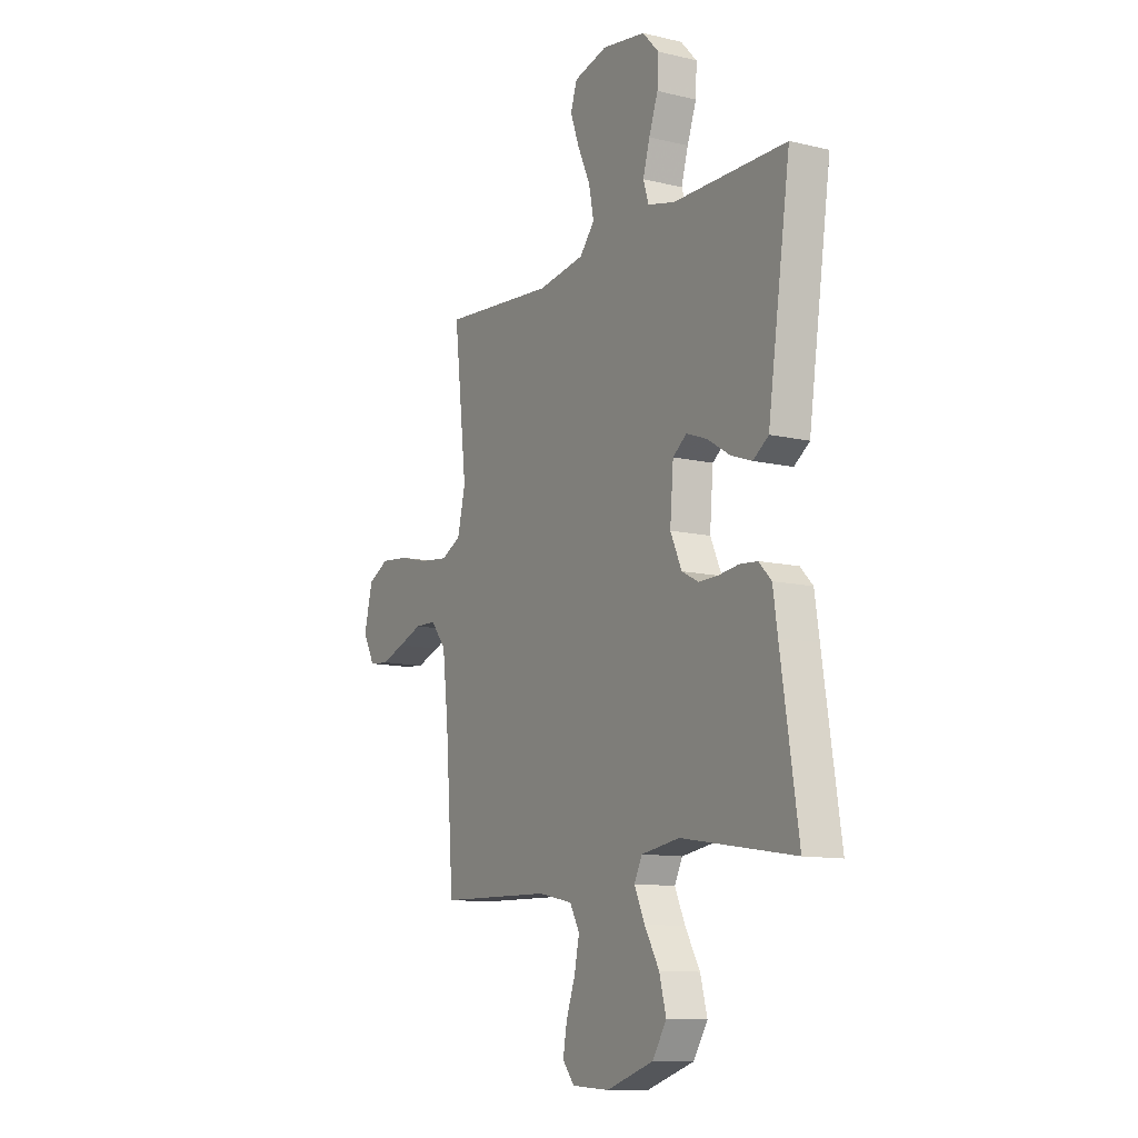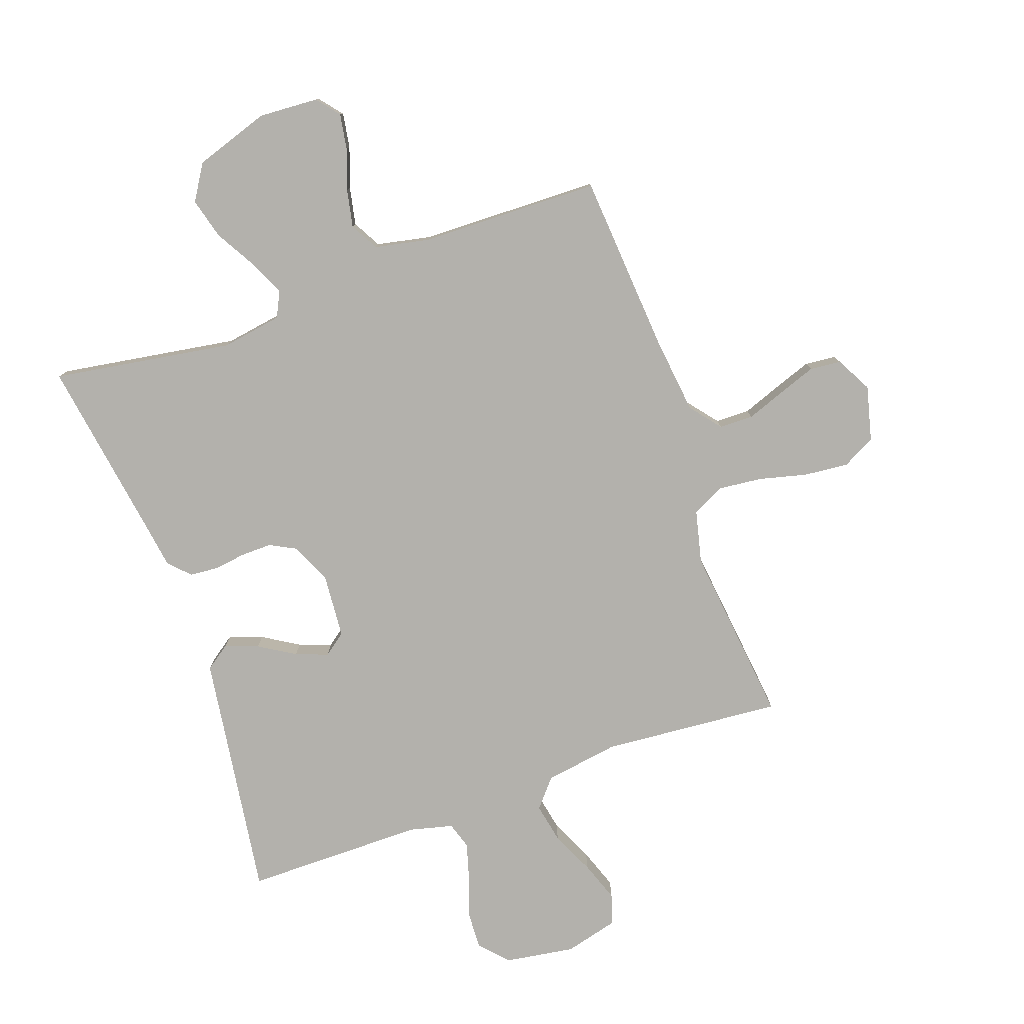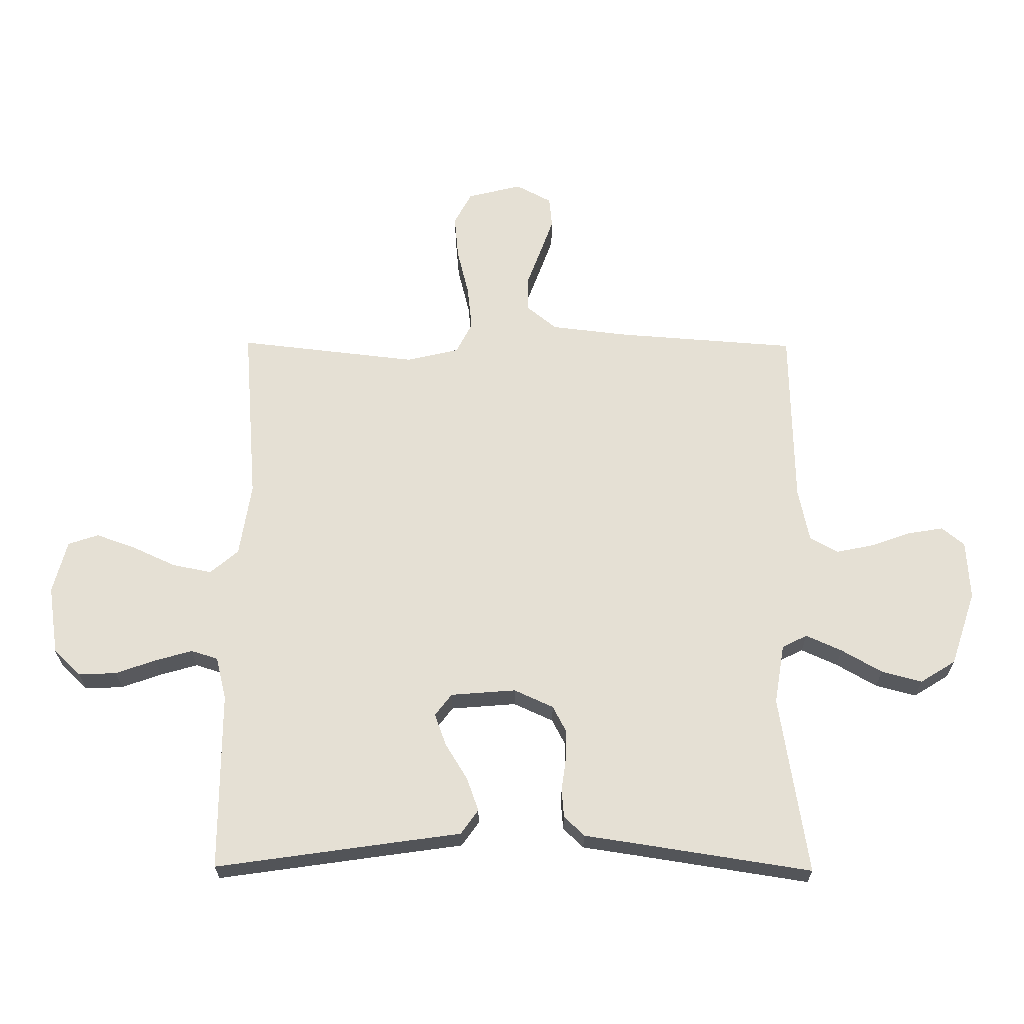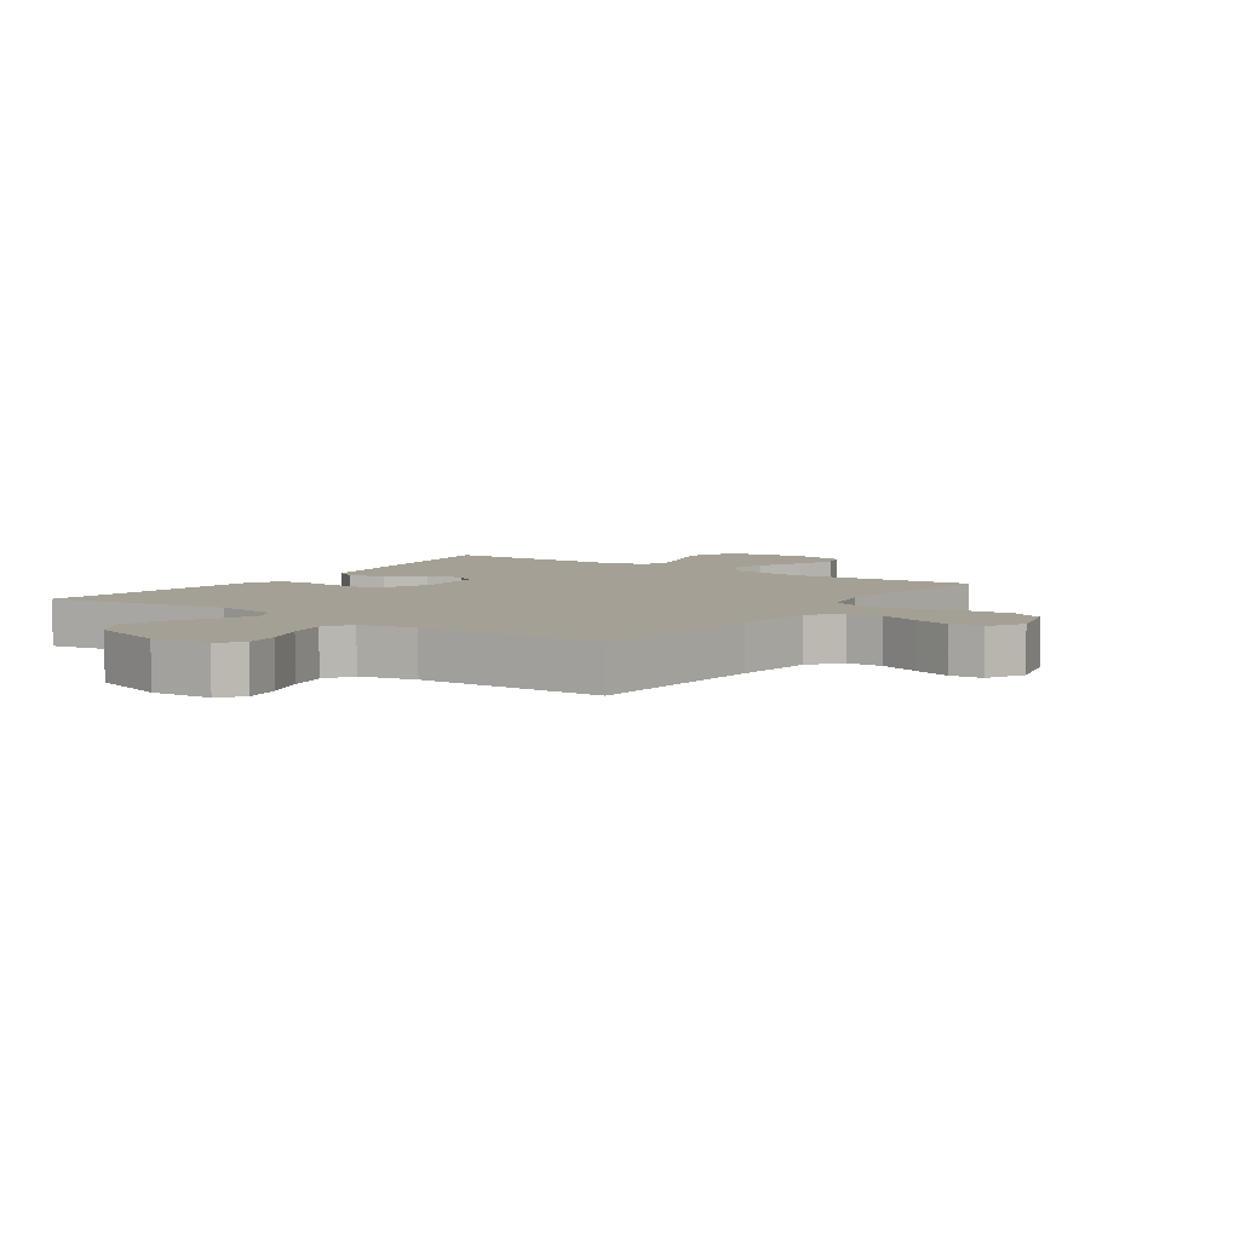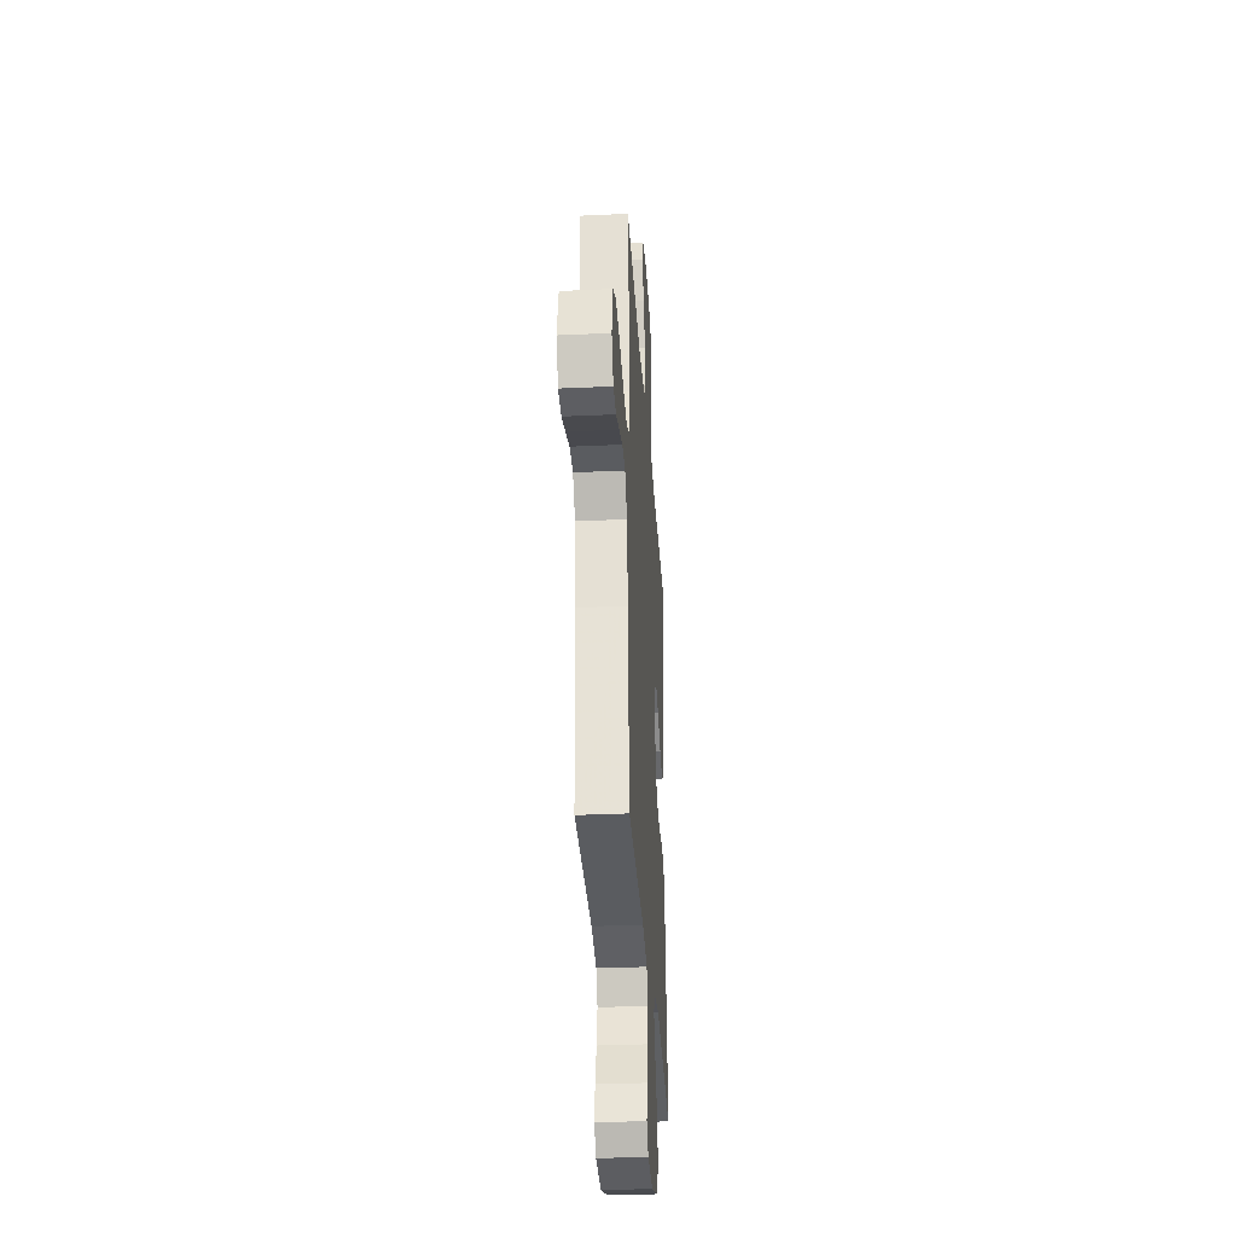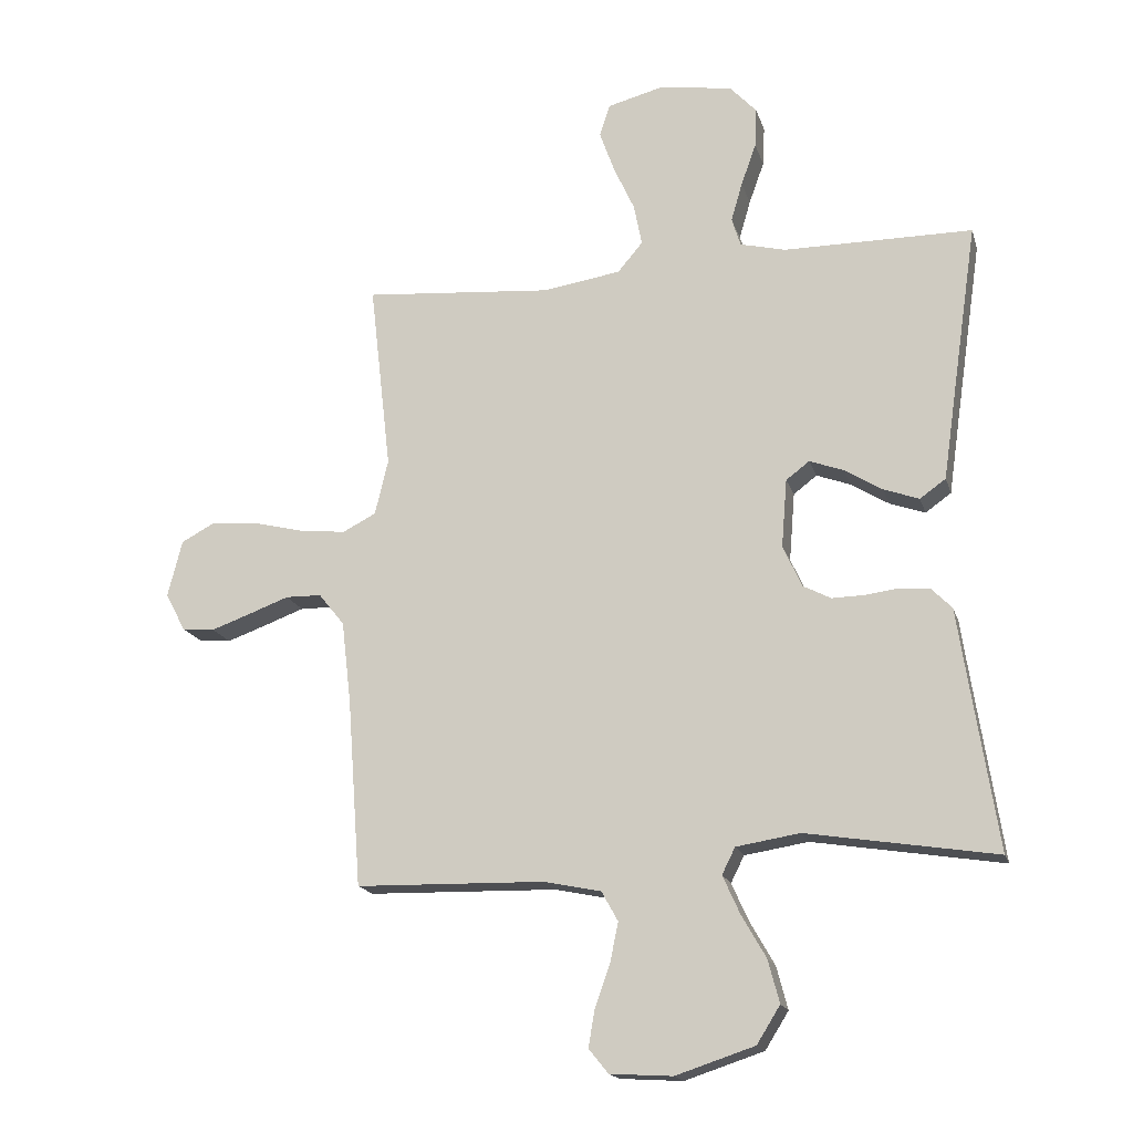
<metadata>
{"format":"obj","ext":"obj","renderer":"f3d","projection":"perspective","resolution":1024,"background":"white","views":[{"elev":-11.2,"azim":59.8,"up":"+Z"},{"elev":-79.1,"azim":-160.4,"up":"+Y"},{"elev":65.3,"azim":90.4,"up":"+Y"},{"elev":5.9,"azim":-145.4,"up":"+Y"},{"elev":-32.9,"azim":-86.3,"up":"+Z"},{"elev":-17.4,"azim":14.8,"up":"+Z"}]}
</metadata>
<code>
v 0.5 0.07 0.5
v 0.456 0.07 0.2
v 0.44 0.07 0.089
v 0.399 0.07 0.06
v 0.343 0.07 0.08
v 0.283 0.07 0.117
v 0.229 0.07 0.137
v 0.192 0.07 0.109
v 0.183 0.07 0
v 0.213 0.07 -0.066
v 0.257 0.07 -0.089
v 0.309 0.07 -0.088
v 0.362 0.07 -0.081
v 0.409 0.07 -0.085
v 0.442 0.07 -0.119
v 0.454 0.07 -0.2
v 0.5 0.07 -0.5
v 0.2 0.07 -0.452
v 0.099 0.07 -0.468
v 0.078 0.07 -0.51
v 0.105 0.07 -0.57
v 0.144 0.07 -0.638
v 0.162 0.07 -0.706
v 0.125 0.07 -0.765
v 0 0.07 -0.806
v -0.099 0.07 -0.8
v -0.13 0.07 -0.762
v -0.12 0.07 -0.703
v -0.096 0.07 -0.636
v -0.083 0.07 -0.573
v -0.109 0.07 -0.526
v -0.2 0.07 -0.507
v -0.5 0.07 -0.5
v -0.522 0.07 -0.2
v -0.537 0.07 -0.071
v -0.578 0.07 -0.02
v -0.635 0.07 -0.019
v -0.7 0.07 -0.043
v -0.762 0.07 -0.065
v -0.814 0.07 -0.06
v -0.846 0.07 0
v -0.823 0.07 0.091
v -0.768 0.07 0.12
v -0.694 0.07 0.113
v -0.614 0.07 0.093
v -0.54 0.07 0.085
v -0.487 0.07 0.112
v -0.466 0.07 0.2
v -0.5 0.07 0.5
v -0.2 0.07 0.475
v -0.076 0.07 0.494
v -0.036 0.07 0.541
v -0.049 0.07 0.607
v -0.082 0.07 0.679
v -0.106 0.07 0.746
v -0.089 0.07 0.797
v 0 0.07 0.82
v 0.116 0.07 0.802
v 0.159 0.07 0.756
v 0.156 0.07 0.693
v 0.132 0.07 0.626
v 0.114 0.07 0.564
v 0.128 0.07 0.519
v 0.2 0.07 0.501
v 0.5 0 0.5
v 0.456 0 0.2
v 0.44 0 0.089
v 0.399 0 0.06
v 0.343 0 0.08
v 0.283 0 0.117
v 0.229 0 0.137
v 0.192 0 0.109
v 0.183 0 0
v 0.213 0 -0.066
v 0.257 0 -0.089
v 0.309 0 -0.088
v 0.362 0 -0.081
v 0.409 0 -0.085
v 0.442 0 -0.119
v 0.454 0 -0.2
v 0.5 0 -0.5
v 0.2 0 -0.452
v 0.099 0 -0.468
v 0.078 0 -0.51
v 0.105 0 -0.57
v 0.144 0 -0.638
v 0.162 0 -0.706
v 0.125 0 -0.765
v 0 0 -0.806
v -0.099 0 -0.8
v -0.13 0 -0.762
v -0.12 0 -0.703
v -0.096 0 -0.636
v -0.083 0 -0.573
v -0.109 0 -0.526
v -0.2 0 -0.507
v -0.5 0 -0.5
v -0.522 0 -0.2
v -0.537 0 -0.071
v -0.578 0 -0.02
v -0.635 0 -0.019
v -0.7 0 -0.043
v -0.762 0 -0.065
v -0.814 0 -0.06
v -0.846 0 0
v -0.823 0 0.091
v -0.768 0 0.12
v -0.694 0 0.113
v -0.614 0 0.093
v -0.54 0 0.085
v -0.487 0 0.112
v -0.466 0 0.2
v -0.5 0 0.5
v -0.2 0 0.475
v -0.076 0 0.494
v -0.036 0 0.541
v -0.049 0 0.607
v -0.082 0 0.679
v -0.106 0 0.746
v -0.089 0 0.797
v 0 0 0.82
v 0.116 0 0.802
v 0.159 0 0.756
v 0.156 0 0.693
v 0.132 0 0.626
v 0.114 0 0.564
v 0.128 0 0.519
v 0.2 0 0.501
f 58 59 60 61
f 58 61 62
f 57 58 62
f 56 57 62 63
f 53 54 55 56
f 48 49 50
f 47 48 50 51
f 42 43 44 45
f 42 45 46
f 41 42 46
f 40 41 46
f 37 38 39 40
f 37 40 46 47
f 32 33 34
f 31 32 34 35
f 26 27 28 29
f 26 29 30
f 25 26 30
f 24 25 30
f 21 22 23 24
f 20 21 24 30
f 19 20 30 31
f 16 17 18
f 16 18 19
f 12 13 14 15
f 11 12 15 16
f 10 11 16 19
f 3 4 5 6
f 2 3 6 7
f 64 1 2 7
f 63 64 7 8
f 53 56 63 8
f 52 53 8 9
f 51 52 9
f 47 51 9 10
f 36 37 47
f 31 35 36 47
f 10 19 31 47
f 125 124 123 122
f 126 125 122
f 126 122 121
f 127 126 121 120
f 120 119 118 117
f 114 113 112
f 115 114 112 111
f 109 108 107 106
f 110 109 106
f 110 106 105
f 110 105 104
f 104 103 102 101
f 111 110 104 101
f 98 97 96
f 99 98 96 95
f 93 92 91 90
f 94 93 90
f 94 90 89
f 94 89 88
f 88 87 86 85
f 94 88 85 84
f 95 94 84 83
f 82 81 80
f 83 82 80
f 79 78 77 76
f 80 79 76 75
f 83 80 75 74
f 70 69 68 67
f 71 70 67 66
f 71 66 65 128
f 72 71 128 127
f 72 127 120 117
f 73 72 117 116
f 73 116 115
f 74 73 115 111
f 111 101 100
f 111 100 99 95
f 111 95 83 74
f 1 65 66 2
f 2 66 67 3
f 3 67 68 4
f 4 68 69 5
f 5 69 70 6
f 6 70 71 7
f 7 71 72 8
f 8 72 73 9
f 9 73 74 10
f 10 74 75 11
f 11 75 76 12
f 12 76 77 13
f 13 77 78 14
f 14 78 79 15
f 15 79 80 16
f 16 80 81 17
f 17 81 82 18
f 18 82 83 19
f 19 83 84 20
f 20 84 85 21
f 21 85 86 22
f 22 86 87 23
f 23 87 88 24
f 24 88 89 25
f 25 89 90 26
f 26 90 91 27
f 27 91 92 28
f 28 92 93 29
f 29 93 94 30
f 30 94 95 31
f 31 95 96 32
f 32 96 97 33
f 33 97 98 34
f 34 98 99 35
f 35 99 100 36
f 36 100 101 37
f 37 101 102 38
f 38 102 103 39
f 39 103 104 40
f 40 104 105 41
f 41 105 106 42
f 42 106 107 43
f 43 107 108 44
f 44 108 109 45
f 45 109 110 46
f 46 110 111 47
f 47 111 112 48
f 48 112 113 49
f 49 113 114 50
f 50 114 115 51
f 51 115 116 52
f 52 116 117 53
f 53 117 118 54
f 54 118 119 55
f 55 119 120 56
f 56 120 121 57
f 57 121 122 58
f 58 122 123 59
f 59 123 124 60
f 60 124 125 61
f 61 125 126 62
f 62 126 127 63
f 63 127 128 64
f 64 128 65 1

</code>
